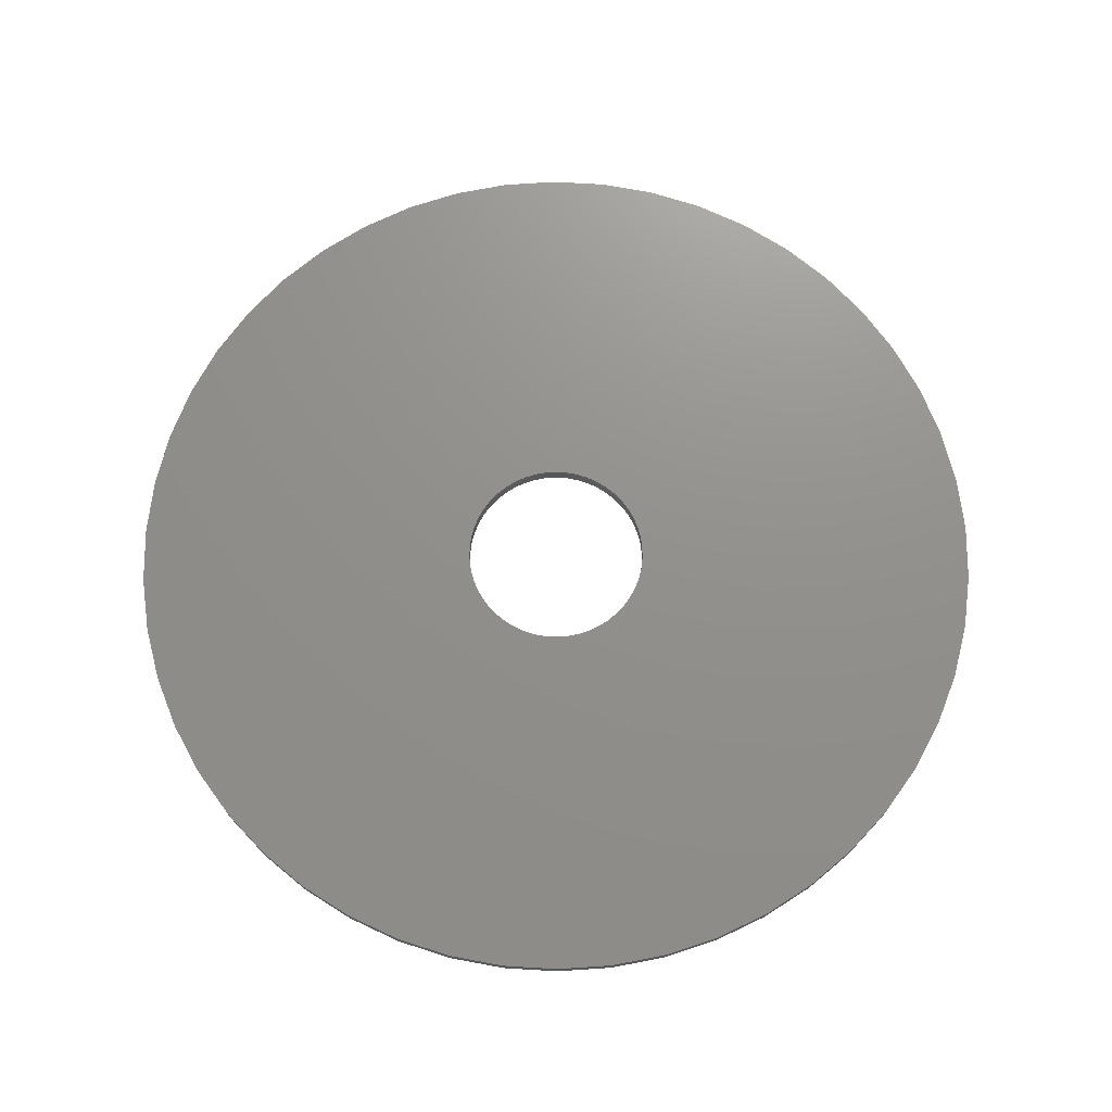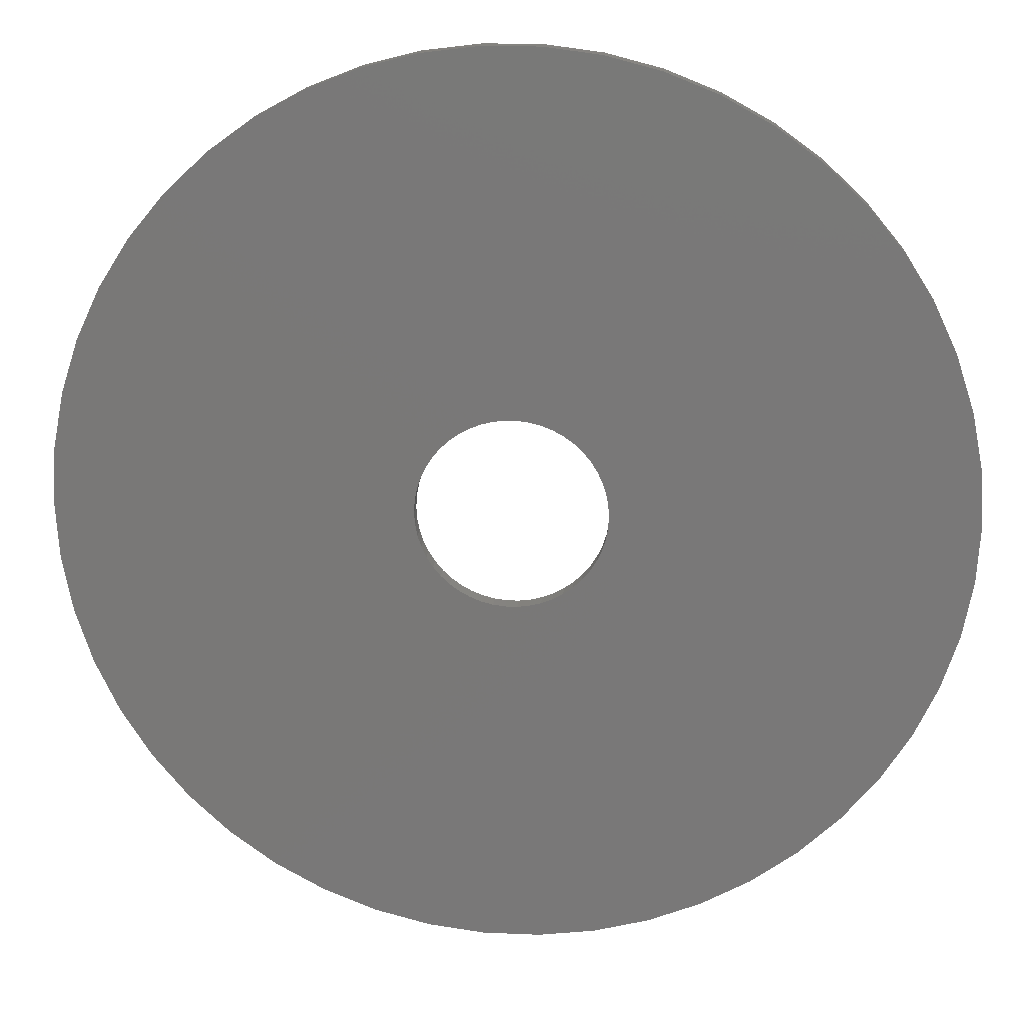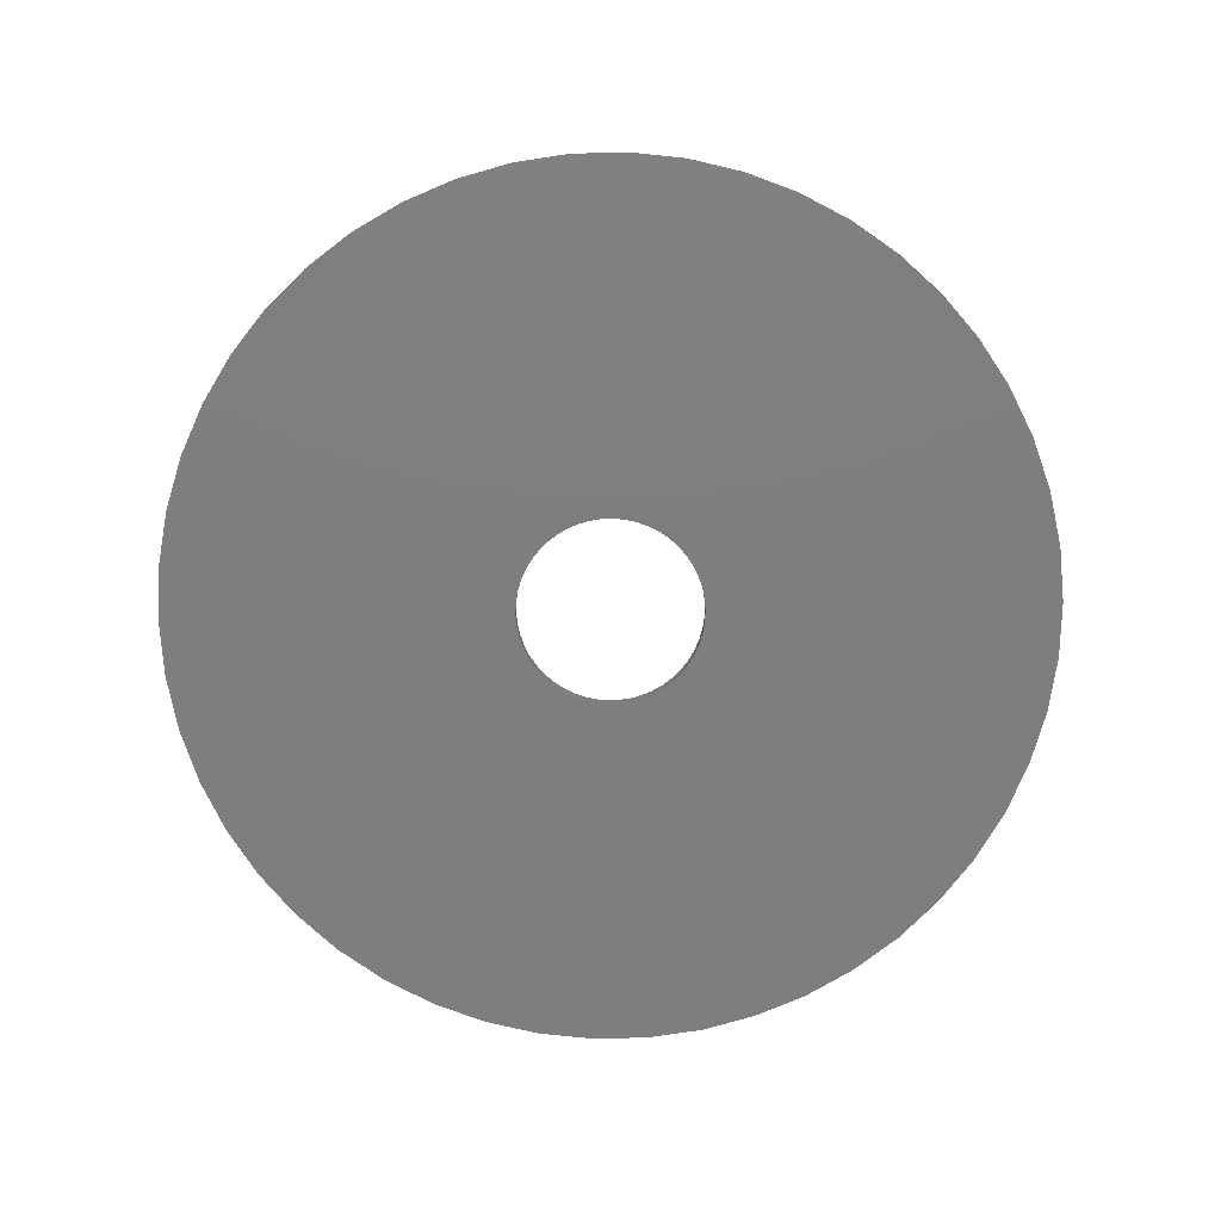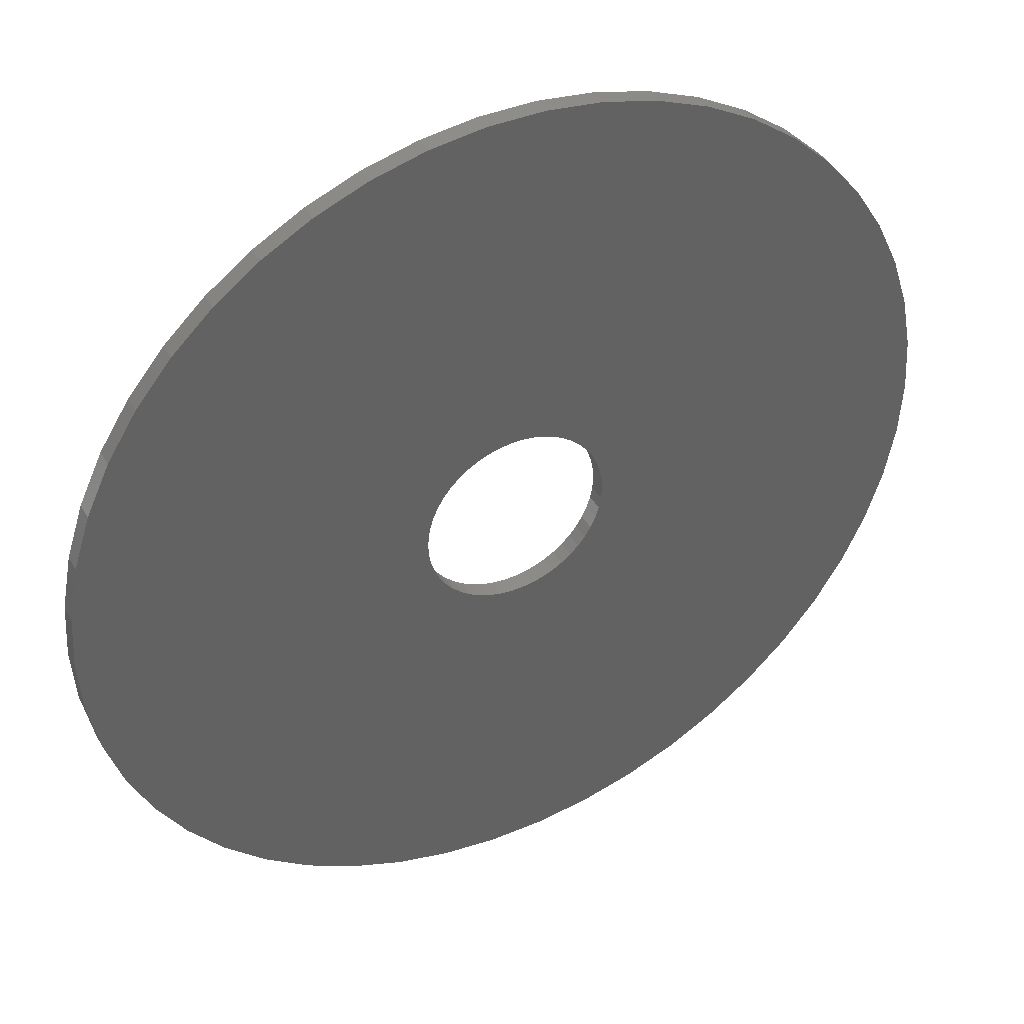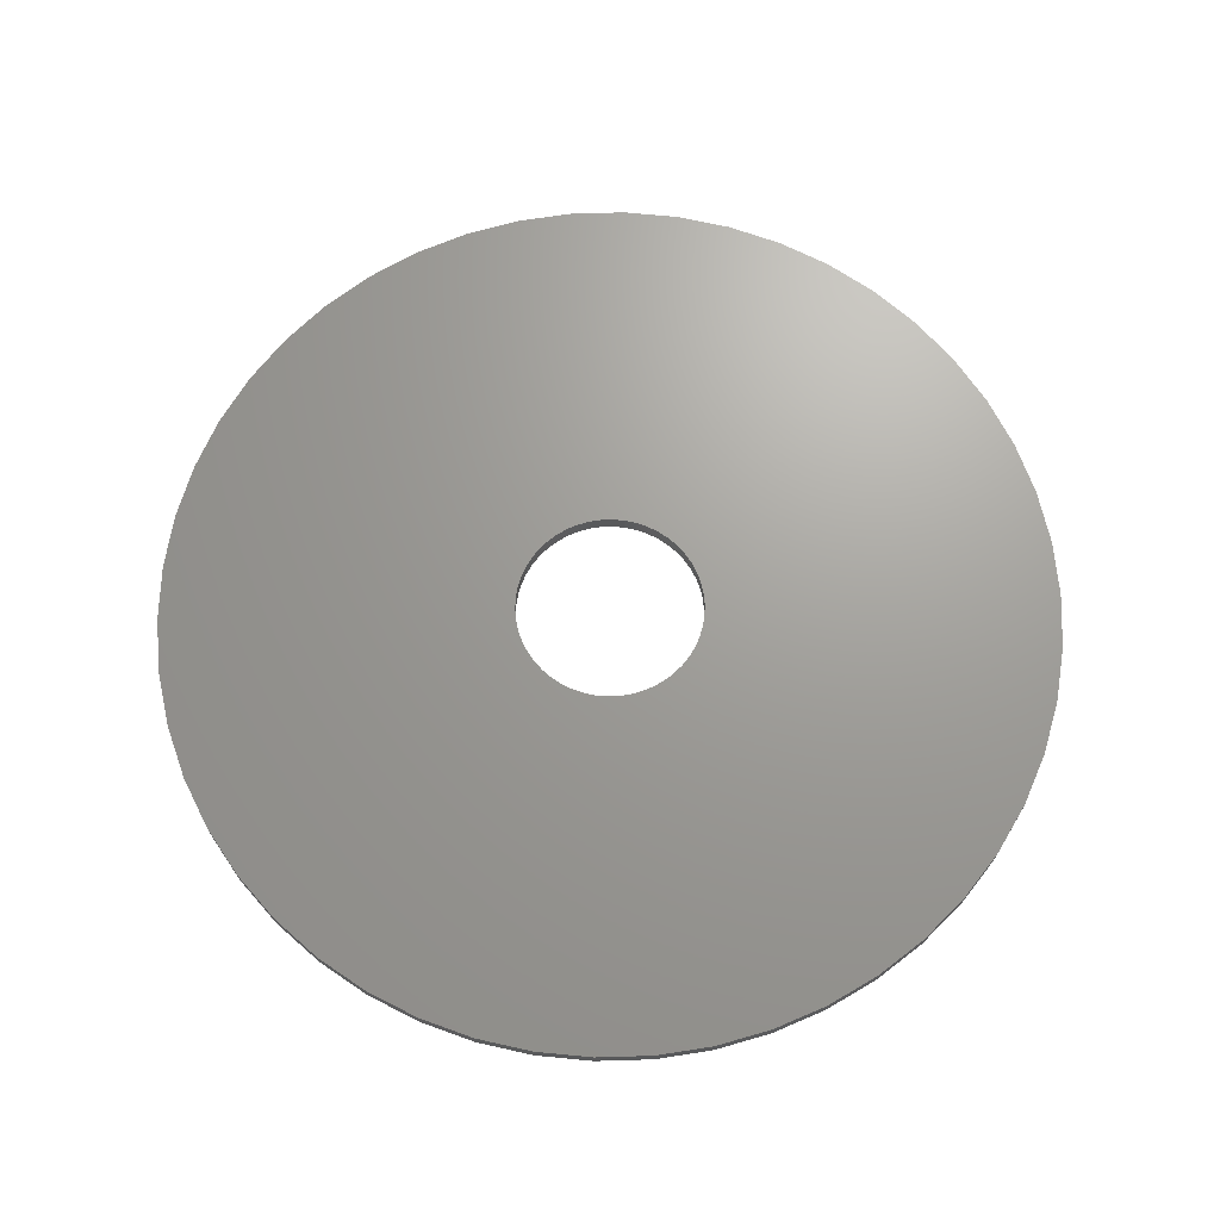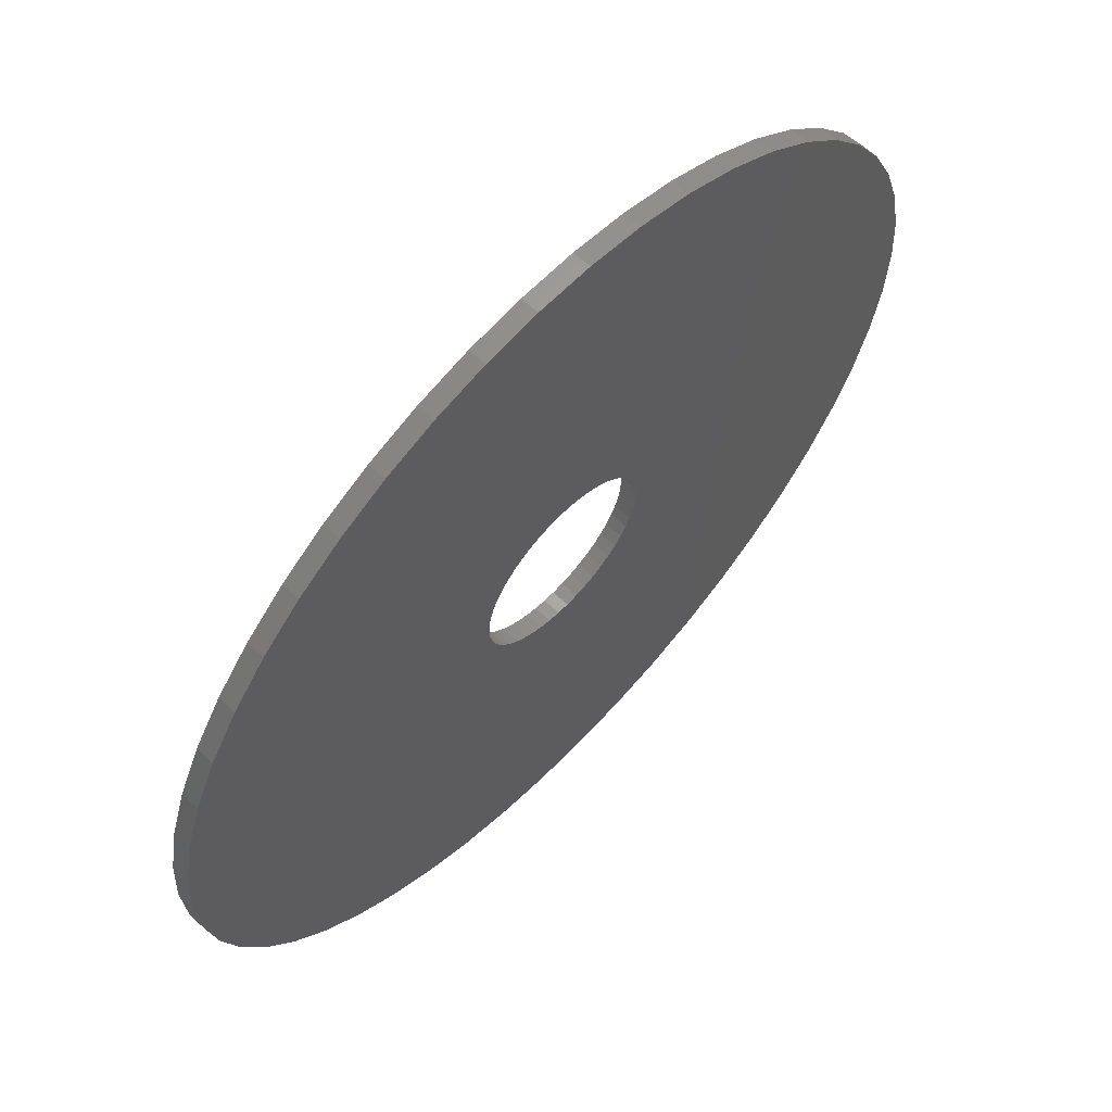
<metadata>
{"format":"stl","ext":"stl","renderer":"f3d","projection":"perspective","resolution":1024,"background":"white","views":[{"elev":72.3,"azim":-32.6,"up":"+Z"},{"elev":17.8,"azim":4.9,"up":"+Y"},{"elev":-78.2,"azim":123.7,"up":"+Z"},{"elev":40.8,"azim":-27.2,"up":"+Y"},{"elev":68.7,"azim":-52.1,"up":"+Z"},{"elev":62.9,"azim":-46.3,"up":"+Y"}]}
</metadata>
<code>
# stl→obj: 200 verts, 400 faces
v 25 0 0.5
v 24.8 3.133 -0.5
v 24.8 3.133 0.5
v 25 0 -0.5
v -25 0 -0.5
v -24.8 3.133 0.5
v -24.8 3.133 -0.5
v -25 0 0.5
v 1.57 24.95 -0.5
v -1.57 24.95 0.5
v 1.57 24.95 0.5
v -1.57 24.95 -0.5
v -1.57 -24.95 -0.5
v 1.57 -24.95 0.5
v -1.57 -24.95 0.5
v 1.57 -24.95 -0.5
v 18.22 17.11 -0.5
v 15.94 19.26 0.5
v 18.22 17.11 0.5
v 15.94 19.26 -0.5
v -15.94 19.26 -0.5
v -18.22 17.11 0.5
v -15.94 19.26 0.5
v -18.22 17.11 -0.5
v -7.725 23.78 -0.5
v -10.64 22.62 0.5
v -7.725 23.78 0.5
v -10.64 22.62 -0.5
v 23.24 9.203 0.5
v 21.91 12.04 -0.5
v 21.91 12.04 0.5
v 23.24 9.203 -0.5
v 24.21 6.217 -0.5
v 24.21 6.217 0.5
v 20.23 14.69 -0.5
v 20.23 14.69 0.5
v 10.64 22.62 -0.5
v 7.725 23.78 0.5
v 10.64 22.62 0.5
v 7.725 23.78 -0.5
v 4.685 24.56 0.5
v 4.685 24.56 -0.5
v 13.4 21.11 -0.5
v 13.4 21.11 0.5
v -23.24 9.203 -0.5
v -21.91 12.04 0.5
v -21.91 12.04 -0.5
v -23.24 9.203 0.5
v -20.23 14.69 -0.5
v -20.23 14.69 0.5
v -24.21 6.217 -0.5
v -24.21 6.217 0.5
v -4.685 24.56 0.5
v -4.685 24.56 -0.5
v 4.685 -24.56 0.5
v 4.685 -24.56 -0.5
v 5.25 0 0.5
v 5.209 0.658 0.5
v 24.8 -3.133 0.5
v 5.085 1.306 0.5
v 5.209 -0.658 0.5
v 4.881 1.933 0.5
v 24.21 -6.217 0.5
v 4.601 2.529 0.5
v 5.085 -1.306 0.5
v 4.247 3.086 0.5
v 23.24 -9.203 0.5
v 3.827 3.594 0.5
v 4.881 -1.933 0.5
v 3.346 4.045 0.5
v 21.91 -12.04 0.5
v 2.813 4.433 0.5
v 4.601 -2.529 0.5
v 2.235 4.75 0.5
v 20.23 -14.69 0.5
v 4.247 -3.086 0.5
v 1.622 4.993 0.5
v 0.9838 5.157 0.5
v 0.3296 5.24 0.5
v -0.3296 5.24 0.5
v -0.9838 5.157 0.5
v -1.622 4.993 0.5
v -2.235 4.75 0.5
v -2.813 4.433 0.5
v -13.4 21.11 0.5
v -3.346 4.045 0.5
v -3.827 3.594 0.5
v -4.247 3.086 0.5
v 18.22 -17.11 0.5
v 3.827 -3.594 0.5
v 15.94 -19.26 0.5
v 3.346 -4.045 0.5
v 13.4 -21.11 0.5
v 2.813 -4.433 0.5
v 10.64 -22.62 0.5
v 2.235 -4.75 0.5
v 7.725 -23.78 0.5
v 1.622 -4.993 0.5
v 0.9838 -5.157 0.5
v 0.3296 -5.24 0.5
v -0.3296 -5.24 0.5
v -0.9838 -5.157 0.5
v -4.685 -24.56 0.5
v -1.622 -4.993 0.5
v -7.725 -23.78 0.5
v -2.235 -4.75 0.5
v -10.64 -22.62 0.5
v -2.813 -4.433 0.5
v -13.4 -21.11 0.5
v -3.346 -4.045 0.5
v -15.94 -19.26 0.5
v -3.827 -3.594 0.5
v -18.22 -17.11 0.5
v -4.247 -3.086 0.5
v -20.23 -14.69 0.5
v -4.601 -2.529 0.5
v -21.91 -12.04 0.5
v -4.881 -1.933 0.5
v -23.24 -9.203 0.5
v -5.085 -1.306 0.5
v -24.21 -6.217 0.5
v -5.209 -0.658 0.5
v -24.8 -3.133 0.5
v -5.25 0 0.5
v -4.601 2.529 0.5
v -4.881 1.933 0.5
v -5.085 1.306 0.5
v -5.209 0.658 0.5
v -13.4 21.11 -0.5
v 24.8 -3.133 -0.5
v 24.21 -6.217 -0.5
v -21.91 -12.04 -0.5
v -23.24 -9.203 -0.5
v 5.25 0 -0.5
v 5.209 -0.658 -0.5
v 5.085 -1.306 -0.5
v 23.24 -9.203 -0.5
v 5.209 0.658 -0.5
v 4.881 -1.933 -0.5
v 21.91 -12.04 -0.5
v 4.601 -2.529 -0.5
v 20.23 -14.69 -0.5
v 5.085 1.306 -0.5
v 4.247 -3.086 -0.5
v 18.22 -17.11 -0.5
v 3.827 -3.594 -0.5
v 15.94 -19.26 -0.5
v 4.881 1.933 -0.5
v 3.346 -4.045 -0.5
v 13.4 -21.11 -0.5
v 2.813 -4.433 -0.5
v 10.64 -22.62 -0.5
v 4.601 2.529 -0.5
v 2.235 -4.75 -0.5
v 7.725 -23.78 -0.5
v 4.247 3.086 -0.5
v 1.622 -4.993 -0.5
v 0.9838 -5.157 -0.5
v 0.3296 -5.24 -0.5
v -0.3296 -5.24 -0.5
v -0.9838 -5.157 -0.5
v -4.685 -24.56 -0.5
v -1.622 -4.993 -0.5
v -7.725 -23.78 -0.5
v -2.235 -4.75 -0.5
v -10.64 -22.62 -0.5
v -2.813 -4.433 -0.5
v -13.4 -21.11 -0.5
v -3.346 -4.045 -0.5
v -15.94 -19.26 -0.5
v -3.827 -3.594 -0.5
v -18.22 -17.11 -0.5
v -4.247 -3.086 -0.5
v -20.23 -14.69 -0.5
v 3.827 3.594 -0.5
v 3.346 4.045 -0.5
v 2.813 4.433 -0.5
v 2.235 4.75 -0.5
v 1.622 4.993 -0.5
v 0.9838 5.157 -0.5
v 0.3296 5.24 -0.5
v -0.3296 5.24 -0.5
v -0.9838 5.157 -0.5
v -1.622 4.993 -0.5
v -2.235 4.75 -0.5
v -2.813 4.433 -0.5
v -3.346 4.045 -0.5
v -3.827 3.594 -0.5
v -4.247 3.086 -0.5
v -4.601 2.529 -0.5
v -4.881 1.933 -0.5
v -5.085 1.306 -0.5
v -5.209 0.658 -0.5
v -5.25 0 -0.5
v -4.601 -2.529 -0.5
v -4.881 -1.933 -0.5
v -5.085 -1.306 -0.5
v -24.21 -6.217 -0.5
v -5.209 -0.658 -0.5
v -24.8 -3.133 -0.5
f 1 2 3
f 2 1 4
f 5 6 7
f 6 5 8
f 9 10 11
f 10 9 12
f 13 14 15
f 14 13 16
f 17 18 19
f 18 17 20
f 21 22 23
f 22 21 24
f 25 26 27
f 26 25 28
f 29 30 31
f 30 29 32
f 3 33 34
f 33 3 2
f 31 35 36
f 35 31 30
f 37 38 39
f 38 37 40
f 40 41 38
f 41 40 42
f 43 39 44
f 39 43 37
f 45 46 47
f 46 45 48
f 49 22 24
f 22 49 50
f 51 48 45
f 48 51 52
f 12 53 10
f 53 12 54
f 16 55 14
f 55 16 56
f 34 32 29
f 32 34 33
f 36 17 19
f 17 36 35
f 42 11 41
f 11 42 9
f 20 44 18
f 44 20 43
f 47 50 49
f 50 47 46
f 7 52 51
f 52 7 6
f 57 1 3
f 58 3 34
f 1 57 59
f 60 34 29
f 61 59 57
f 62 29 31
f 59 61 63
f 64 31 36
f 65 63 61
f 66 36 19
f 63 65 67
f 68 19 18
f 69 67 65
f 70 18 44
f 67 69 71
f 72 44 39
f 73 71 69
f 74 39 38
f 71 73 75
f 76 75 73
f 3 58 57
f 34 60 58
f 29 62 60
f 77 38 41
f 31 64 62
f 36 66 64
f 19 68 66
f 18 70 68
f 44 72 70
f 39 74 72
f 38 77 74
f 78 41 11
f 41 78 77
f 11 79 78
f 11 80 79
f 10 80 11
f 80 10 81
f 53 81 10
f 81 53 82
f 27 82 53
f 82 27 83
f 26 83 27
f 83 26 84
f 85 84 26
f 84 85 86
f 23 86 85
f 86 23 87
f 22 87 23
f 87 22 88
f 50 88 22
f 75 76 89
f 90 89 76
f 89 90 91
f 92 91 90
f 91 92 93
f 94 93 92
f 93 94 95
f 96 95 94
f 95 96 97
f 98 97 96
f 97 98 55
f 99 55 98
f 55 99 14
f 100 14 99
f 101 14 100
f 15 101 102
f 101 15 14
f 103 102 104
f 105 104 106
f 107 106 108
f 109 108 110
f 111 110 112
f 113 112 114
f 115 114 116
f 102 103 15
f 117 116 118
f 119 118 120
f 121 120 122
f 123 122 124
f 88 50 125
f 104 105 103
f 46 125 50
f 106 107 105
f 125 46 126
f 108 109 107
f 48 126 46
f 110 111 109
f 126 48 127
f 112 113 111
f 52 127 48
f 114 115 113
f 127 52 128
f 116 117 115
f 6 128 52
f 118 119 117
f 128 6 124
f 120 121 119
f 8 124 6
f 122 123 121
f 124 8 123
f 28 85 26
f 85 28 129
f 129 23 85
f 23 129 21
f 54 27 53
f 27 54 25
f 59 4 1
f 4 59 130
f 63 130 59
f 130 63 131
f 132 119 133
f 119 132 117
f 134 4 130
f 135 130 131
f 4 134 2
f 136 131 137
f 138 2 134
f 139 137 140
f 2 138 33
f 141 140 142
f 143 33 138
f 144 142 145
f 33 143 32
f 146 145 147
f 148 32 143
f 149 147 150
f 32 148 30
f 151 150 152
f 153 30 148
f 154 152 155
f 30 153 35
f 156 35 153
f 130 135 134
f 131 136 135
f 137 139 136
f 157 155 56
f 140 141 139
f 142 144 141
f 145 146 144
f 147 149 146
f 150 151 149
f 152 154 151
f 155 157 154
f 158 56 16
f 56 158 157
f 16 159 158
f 16 160 159
f 13 160 16
f 160 13 161
f 162 161 13
f 161 162 163
f 164 163 162
f 163 164 165
f 166 165 164
f 165 166 167
f 168 167 166
f 167 168 169
f 170 169 168
f 169 170 171
f 172 171 170
f 171 172 173
f 174 173 172
f 35 156 17
f 175 17 156
f 17 175 20
f 176 20 175
f 20 176 43
f 177 43 176
f 43 177 37
f 178 37 177
f 37 178 40
f 179 40 178
f 40 179 42
f 180 42 179
f 42 180 9
f 181 9 180
f 182 9 181
f 12 182 183
f 182 12 9
f 54 183 184
f 25 184 185
f 28 185 186
f 129 186 187
f 21 187 188
f 24 188 189
f 49 189 190
f 183 54 12
f 47 190 191
f 45 191 192
f 51 192 193
f 7 193 194
f 173 174 195
f 184 25 54
f 132 195 174
f 185 28 25
f 195 132 196
f 186 129 28
f 133 196 132
f 187 21 129
f 196 133 197
f 188 24 21
f 198 197 133
f 189 49 24
f 197 198 199
f 190 47 49
f 200 199 198
f 191 45 47
f 199 200 194
f 192 51 45
f 5 194 200
f 193 7 51
f 194 5 7
f 152 93 95
f 93 152 150
f 71 137 67
f 137 71 140
f 133 121 198
f 121 133 119
f 147 89 91
f 89 147 145
f 155 95 97
f 95 155 152
f 56 97 55
f 97 56 155
f 75 140 71
f 140 75 142
f 89 142 75
f 142 89 145
f 67 131 63
f 131 67 137
f 162 15 103
f 15 162 13
f 166 105 107
f 105 166 164
f 164 103 105
f 103 164 162
f 172 115 174
f 115 172 113
f 172 111 113
f 111 172 170
f 198 123 200
f 123 198 121
f 200 8 5
f 8 200 123
f 150 91 93
f 91 150 147
f 174 117 132
f 117 174 115
f 168 107 109
f 107 168 166
f 170 109 111
f 109 170 168
f 153 66 156
f 66 153 64
f 179 74 77
f 74 179 178
f 185 82 83
f 82 185 184
f 126 190 125
f 190 126 191
f 136 61 135
f 61 136 65
f 138 60 143
f 60 138 58
f 176 68 70
f 68 176 175
f 182 79 80
f 79 182 181
f 178 72 74
f 72 178 177
f 124 193 128
f 193 124 194
f 88 188 87
f 188 88 189
f 186 83 84
f 83 186 185
f 184 81 82
f 81 184 183
f 134 58 138
f 58 134 57
f 169 112 110
f 112 169 171
f 116 196 118
f 196 116 195
f 151 96 94
f 96 151 154
f 156 68 175
f 68 156 66
f 180 77 78
f 77 180 179
f 181 78 79
f 78 181 180
f 177 70 72
f 70 177 176
f 127 191 126
f 191 127 192
f 128 192 127
f 192 128 193
f 125 189 88
f 189 125 190
f 183 80 81
f 80 183 182
f 187 84 86
f 84 187 186
f 188 86 87
f 86 188 187
f 135 57 134
f 57 135 61
f 146 76 144
f 76 146 90
f 122 194 124
f 194 122 199
f 114 195 116
f 195 114 173
f 158 100 99
f 100 158 159
f 149 94 92
f 94 149 151
f 148 64 153
f 64 148 62
f 143 62 148
f 62 143 60
f 141 69 139
f 69 141 73
f 139 65 136
f 65 139 69
f 144 73 141
f 73 144 76
f 160 102 101
f 102 160 161
f 118 197 120
f 197 118 196
f 120 199 122
f 199 120 197
f 112 173 114
f 173 112 171
f 154 98 96
f 98 154 157
f 157 99 98
f 99 157 158
f 146 92 90
f 92 146 149
f 159 101 100
f 101 159 160
f 165 108 106
f 108 165 167
f 163 106 104
f 106 163 165
f 167 110 108
f 110 167 169
f 161 104 102
f 104 161 163

</code>
